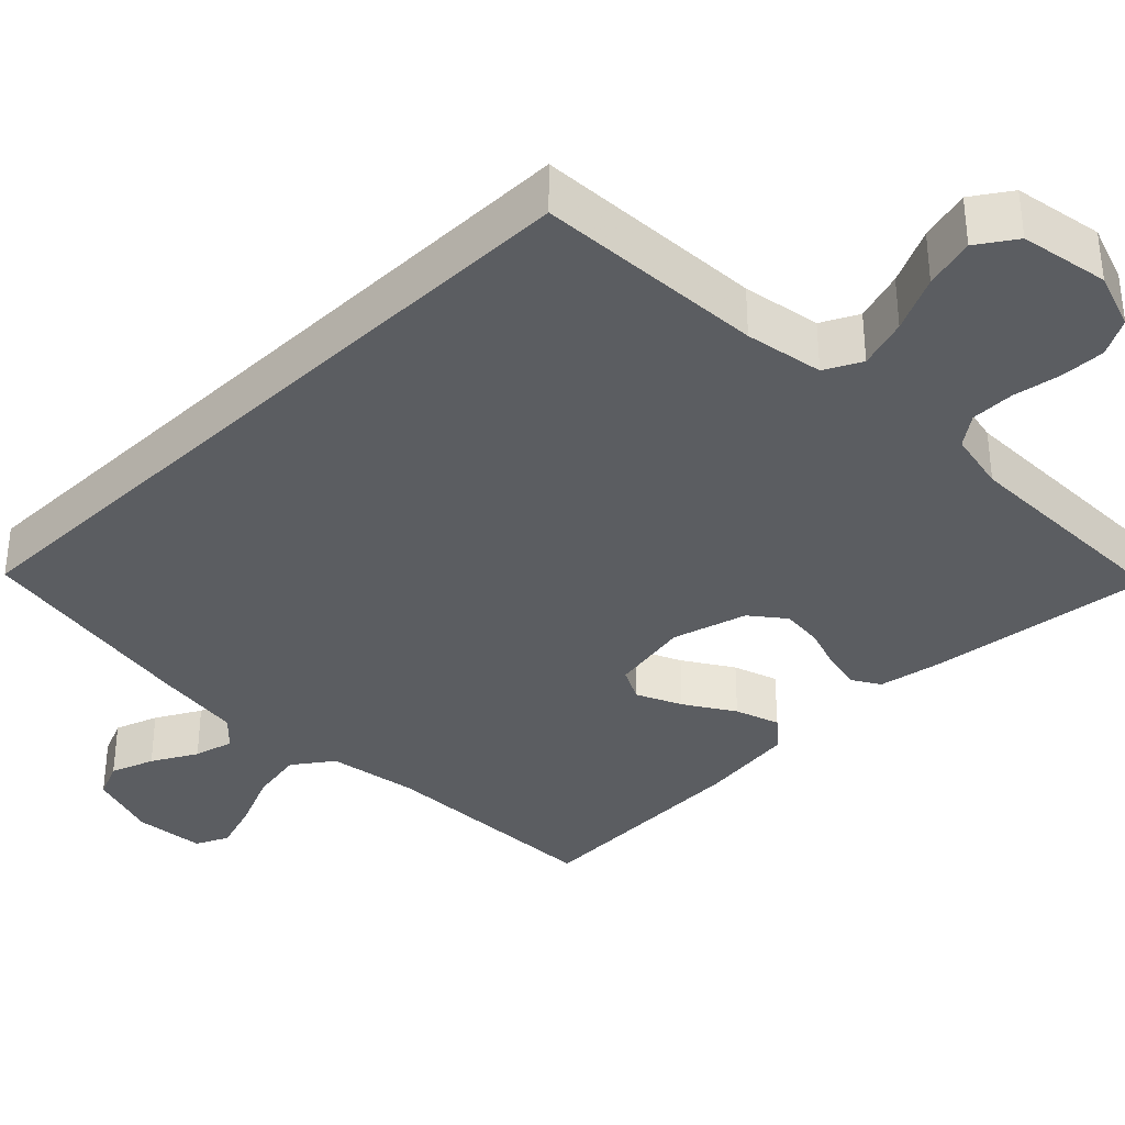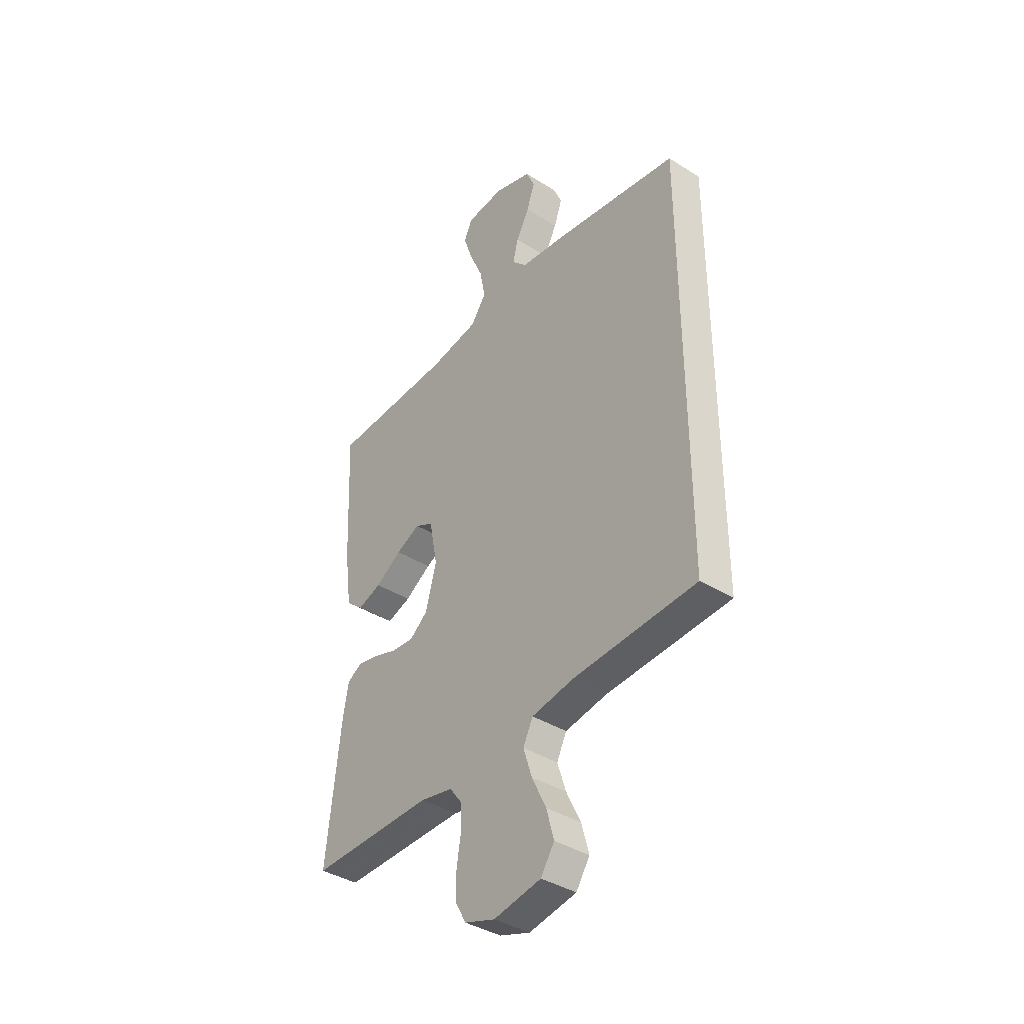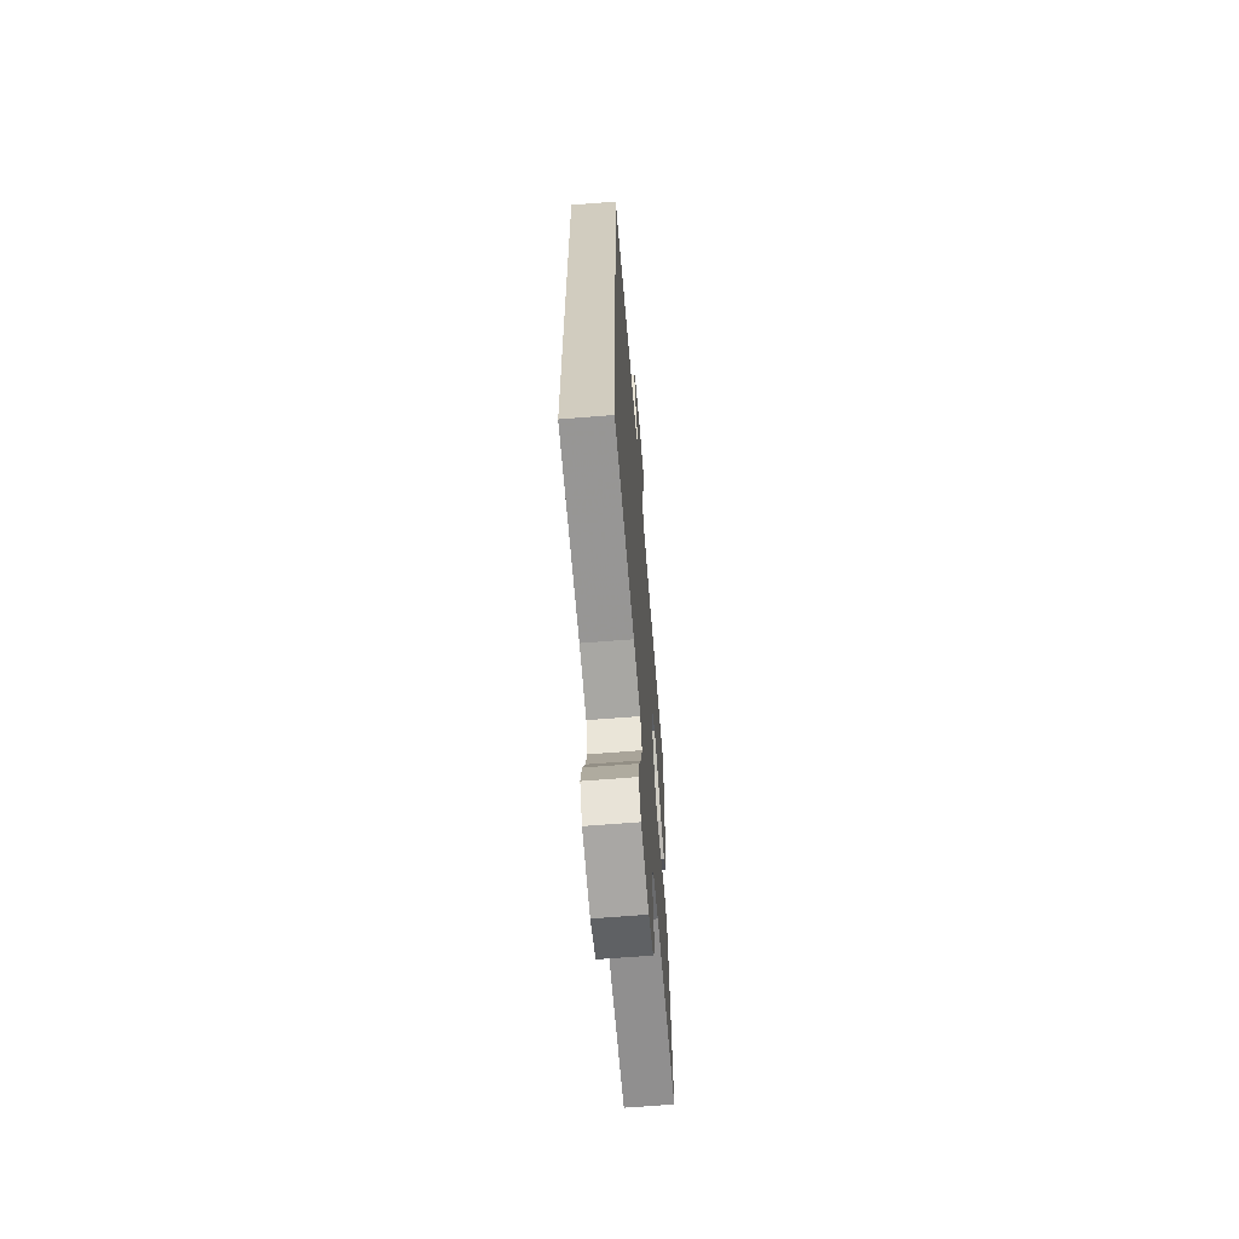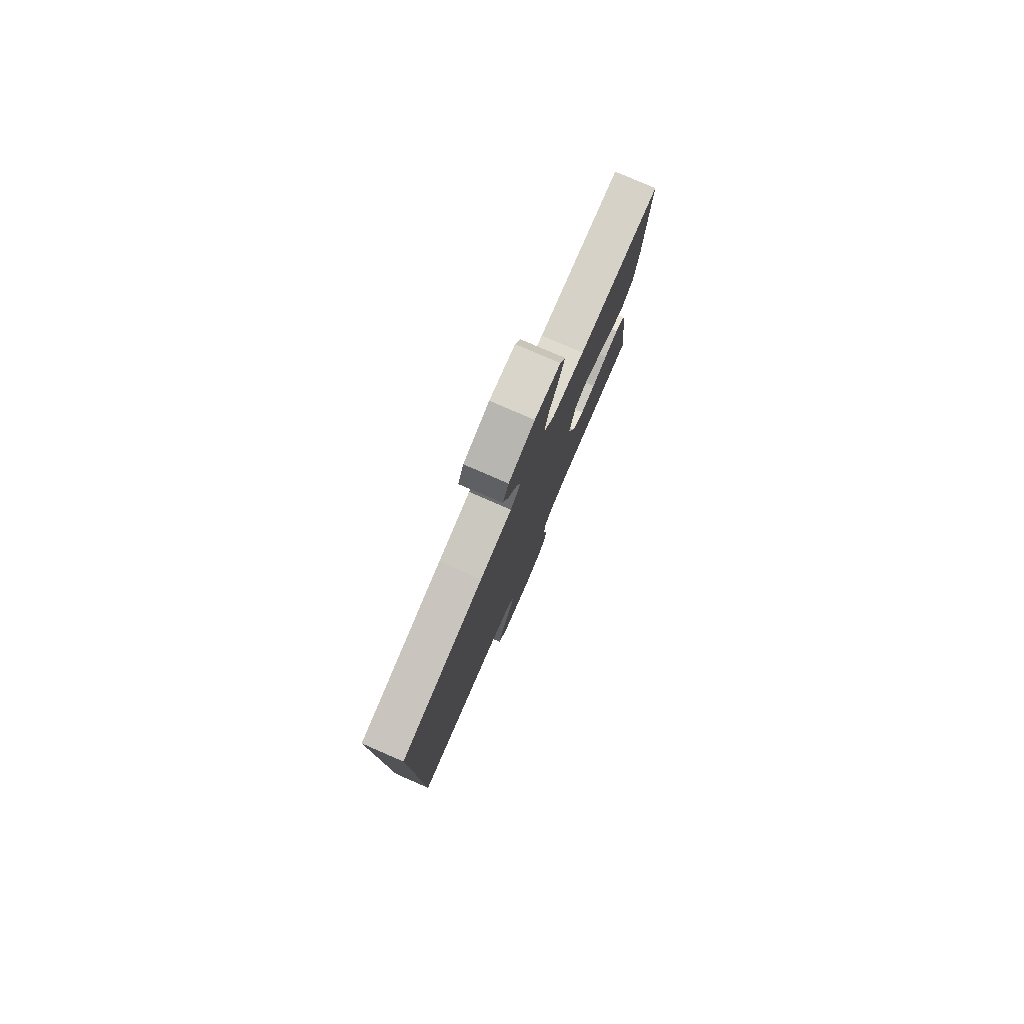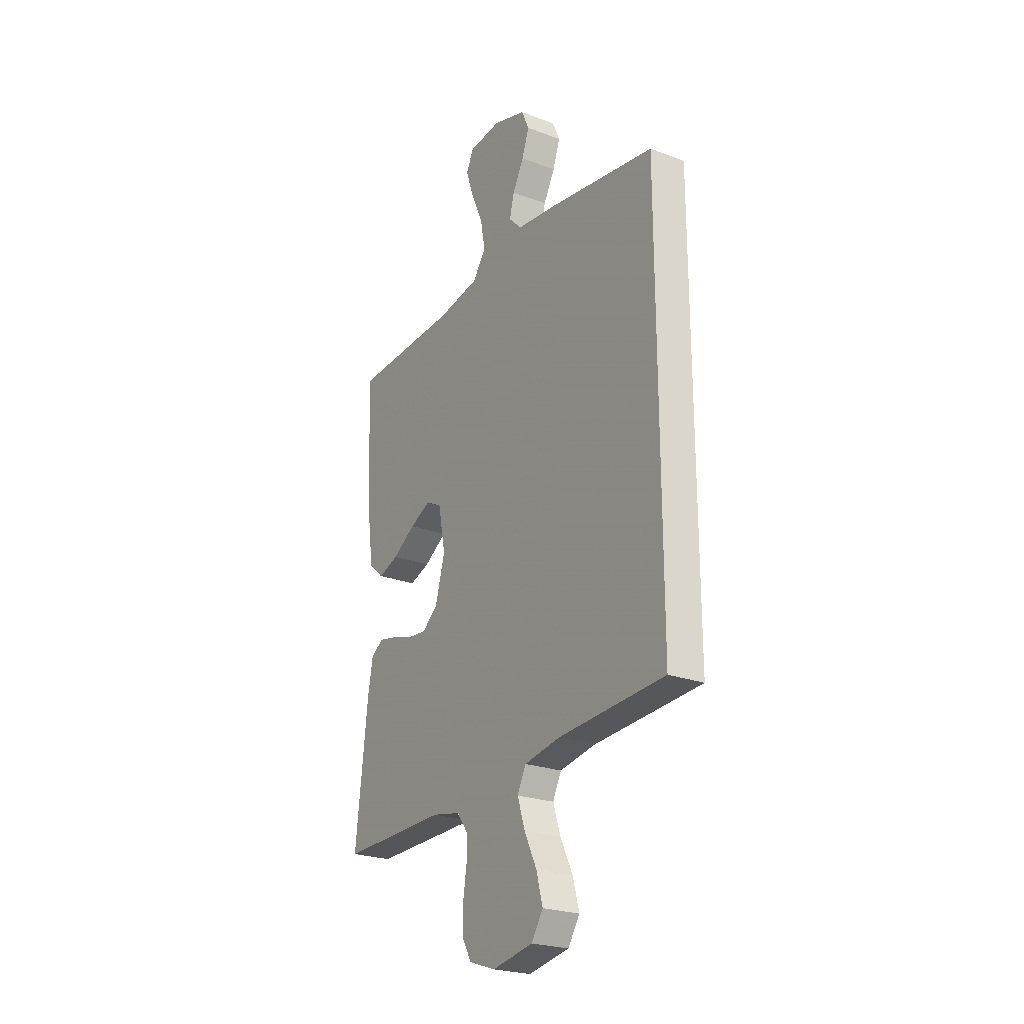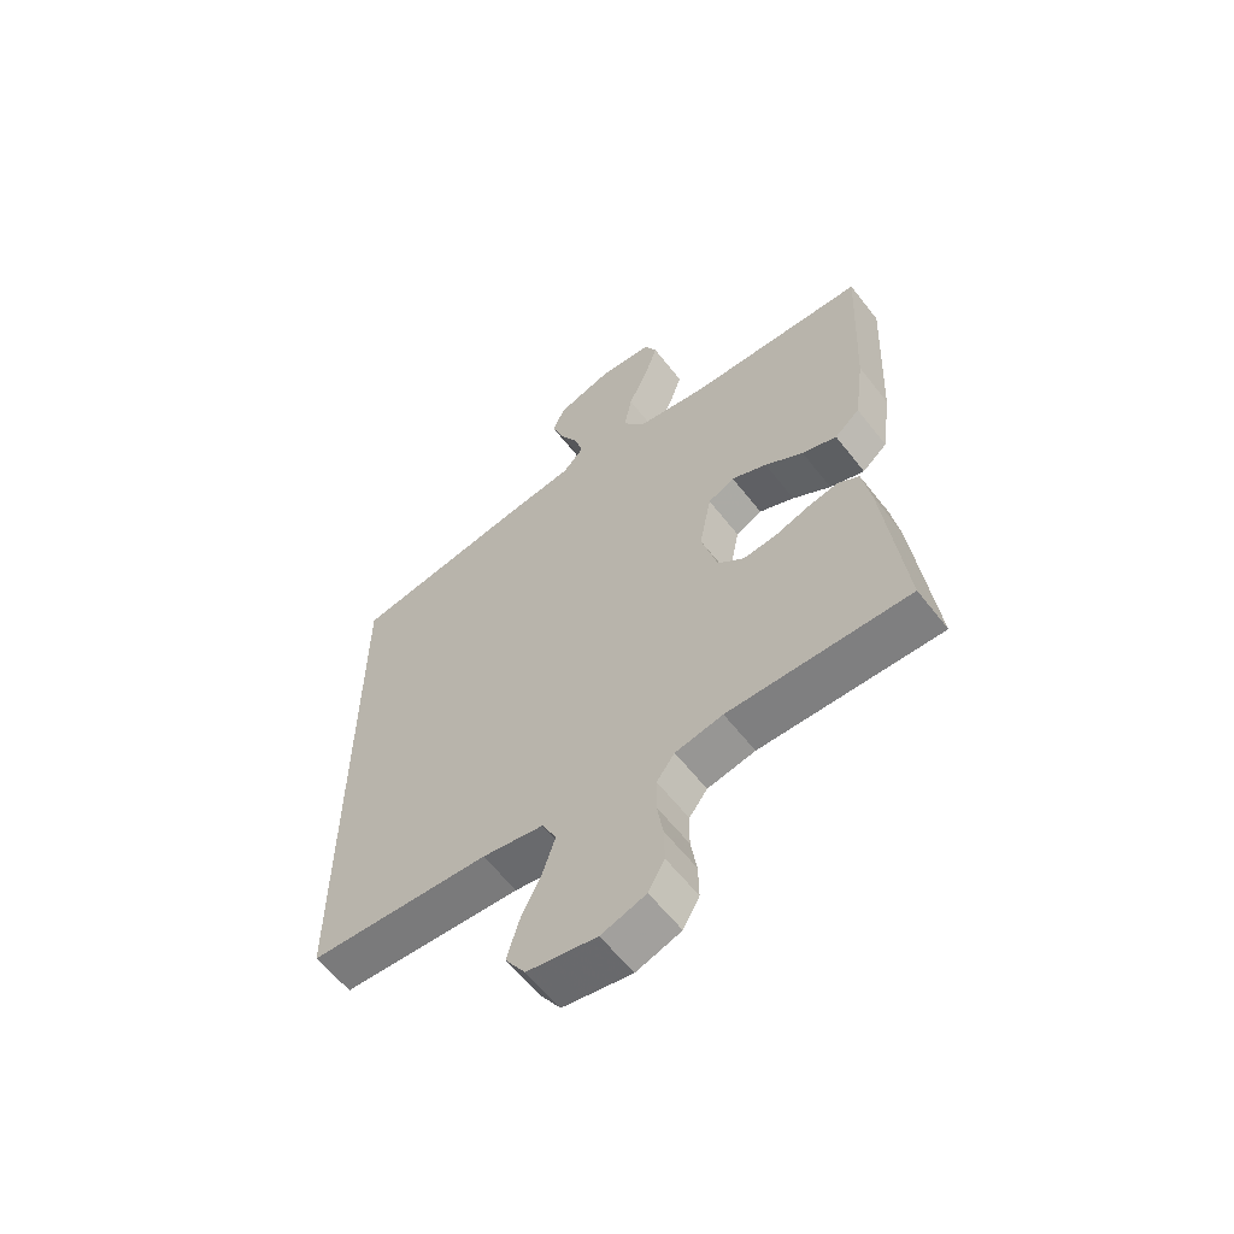
<metadata>
{"format":"obj","ext":"obj","renderer":"f3d","projection":"perspective","resolution":1024,"background":"white","views":[{"elev":-35.7,"azim":134.3,"up":"+Y"},{"elev":-38.9,"azim":51.8,"up":"+Z"},{"elev":-64.6,"azim":94.7,"up":"+Z"},{"elev":80.0,"azim":113.4,"up":"+Z"},{"elev":-24.1,"azim":58.0,"up":"+Z"},{"elev":-60.4,"azim":-142.2,"up":"+Z"}]}
</metadata>
<code>
v 0.5 0.07 0.5
v 0.5 0.07 -0.446
v 0.2 0.07 -0.463
v 0.098 0.07 -0.481
v 0.074 0.07 -0.529
v 0.095 0.07 -0.594
v 0.13 0.07 -0.666
v 0.148 0.07 -0.732
v 0.115 0.07 -0.782
v 0 0.07 -0.803
v -0.074 0.07 -0.778
v -0.101 0.07 -0.73
v -0.1 0.07 -0.671
v -0.09 0.07 -0.609
v -0.091 0.07 -0.552
v -0.121 0.07 -0.512
v -0.2 0.07 -0.496
v -0.5 0.07 -0.5
v -0.466 0.07 -0.2
v -0.452 0.07 -0.12
v -0.416 0.07 -0.098
v -0.365 0.07 -0.109
v -0.308 0.07 -0.128
v -0.253 0.07 -0.133
v -0.209 0.07 -0.098
v -0.182 0.07 0
v -0.202 0.07 0.104
v -0.246 0.07 0.126
v -0.305 0.07 0.099
v -0.369 0.07 0.058
v -0.427 0.07 0.038
v -0.469 0.07 0.074
v -0.486 0.07 0.2
v -0.5 0.07 0.5
v -0.2 0.07 0.511
v -0.081 0.07 0.531
v -0.044 0.07 0.583
v -0.057 0.07 0.653
v -0.09 0.07 0.728
v -0.112 0.07 0.794
v -0.092 0.07 0.837
v 0 0.07 0.846
v 0.093 0.07 0.816
v 0.114 0.07 0.768
v 0.094 0.07 0.711
v 0.062 0.07 0.652
v 0.049 0.07 0.6
v 0.085 0.07 0.563
v 0.2 0.07 0.548
v 0.5 0 0.5
v 0.5 0 -0.446
v 0.2 0 -0.463
v 0.098 0 -0.481
v 0.074 0 -0.529
v 0.095 0 -0.594
v 0.13 0 -0.666
v 0.148 0 -0.732
v 0.115 0 -0.782
v 0 0 -0.803
v -0.074 0 -0.778
v -0.101 0 -0.73
v -0.1 0 -0.671
v -0.09 0 -0.609
v -0.091 0 -0.552
v -0.121 0 -0.512
v -0.2 0 -0.496
v -0.5 0 -0.5
v -0.466 0 -0.2
v -0.452 0 -0.12
v -0.416 0 -0.098
v -0.365 0 -0.109
v -0.308 0 -0.128
v -0.253 0 -0.133
v -0.209 0 -0.098
v -0.182 0 0
v -0.202 0 0.104
v -0.246 0 0.126
v -0.305 0 0.099
v -0.369 0 0.058
v -0.427 0 0.038
v -0.469 0 0.074
v -0.486 0 0.2
v -0.5 0 0.5
v -0.2 0 0.511
v -0.081 0 0.531
v -0.044 0 0.583
v -0.057 0 0.653
v -0.09 0 0.728
v -0.112 0 0.794
v -0.092 0 0.837
v 0 0 0.846
v 0.093 0 0.816
v 0.114 0 0.768
v 0.094 0 0.711
v 0.062 0 0.652
v 0.049 0 0.6
v 0.085 0 0.563
v 0.2 0 0.548
f 1 2 3
f 49 1 3
f 48 49 3
f 47 48 3 4
f 44 45 46
f 43 44 46
f 42 43 46
f 41 42 46
f 40 41 46
f 39 40 46
f 38 39 46
f 37 38 46 47
f 47 4 5
f 37 47 5
f 36 37 5
f 33 34 35
f 32 33 35
f 31 32 35
f 30 31 35
f 29 30 35
f 28 29 35 36
f 27 28 36
f 26 27 36 5
f 21 22 23
f 20 21 23
f 19 20 23
f 18 19 23
f 17 18 23
f 16 17 23 24
f 15 16 24 25
f 12 13 14
f 11 12 14
f 10 11 14
f 9 10 14
f 8 9 14
f 7 8 14
f 6 7 14
f 6 14 15
f 15 25 26
f 6 15 26
f 5 6 26
f 52 51 50
f 52 50 98
f 52 98 97
f 53 52 97 96
f 95 94 93
f 95 93 92
f 95 92 91
f 95 91 90
f 95 90 89
f 95 89 88
f 95 88 87
f 96 95 87 86
f 54 53 96
f 54 96 86
f 54 86 85
f 84 83 82
f 84 82 81
f 84 81 80
f 84 80 79
f 84 79 78
f 85 84 78 77
f 85 77 76
f 54 85 76 75
f 72 71 70
f 72 70 69
f 72 69 68
f 72 68 67
f 72 67 66
f 73 72 66 65
f 74 73 65 64
f 63 62 61
f 63 61 60
f 63 60 59
f 63 59 58
f 63 58 57
f 63 57 56
f 63 56 55
f 64 63 55
f 75 74 64
f 75 64 55
f 75 55 54
f 1 50 51 2
f 2 51 52 3
f 3 52 53 4
f 4 53 54 5
f 5 54 55 6
f 6 55 56 7
f 7 56 57 8
f 8 57 58 9
f 9 58 59 10
f 10 59 60 11
f 11 60 61 12
f 12 61 62 13
f 13 62 63 14
f 14 63 64 15
f 15 64 65 16
f 16 65 66 17
f 17 66 67 18
f 18 67 68 19
f 19 68 69 20
f 20 69 70 21
f 21 70 71 22
f 22 71 72 23
f 23 72 73 24
f 24 73 74 25
f 25 74 75 26
f 26 75 76 27
f 27 76 77 28
f 28 77 78 29
f 29 78 79 30
f 30 79 80 31
f 31 80 81 32
f 32 81 82 33
f 33 82 83 34
f 34 83 84 35
f 35 84 85 36
f 36 85 86 37
f 37 86 87 38
f 38 87 88 39
f 39 88 89 40
f 40 89 90 41
f 41 90 91 42
f 42 91 92 43
f 43 92 93 44
f 44 93 94 45
f 45 94 95 46
f 46 95 96 47
f 47 96 97 48
f 48 97 98 49
f 49 98 50 1

</code>
